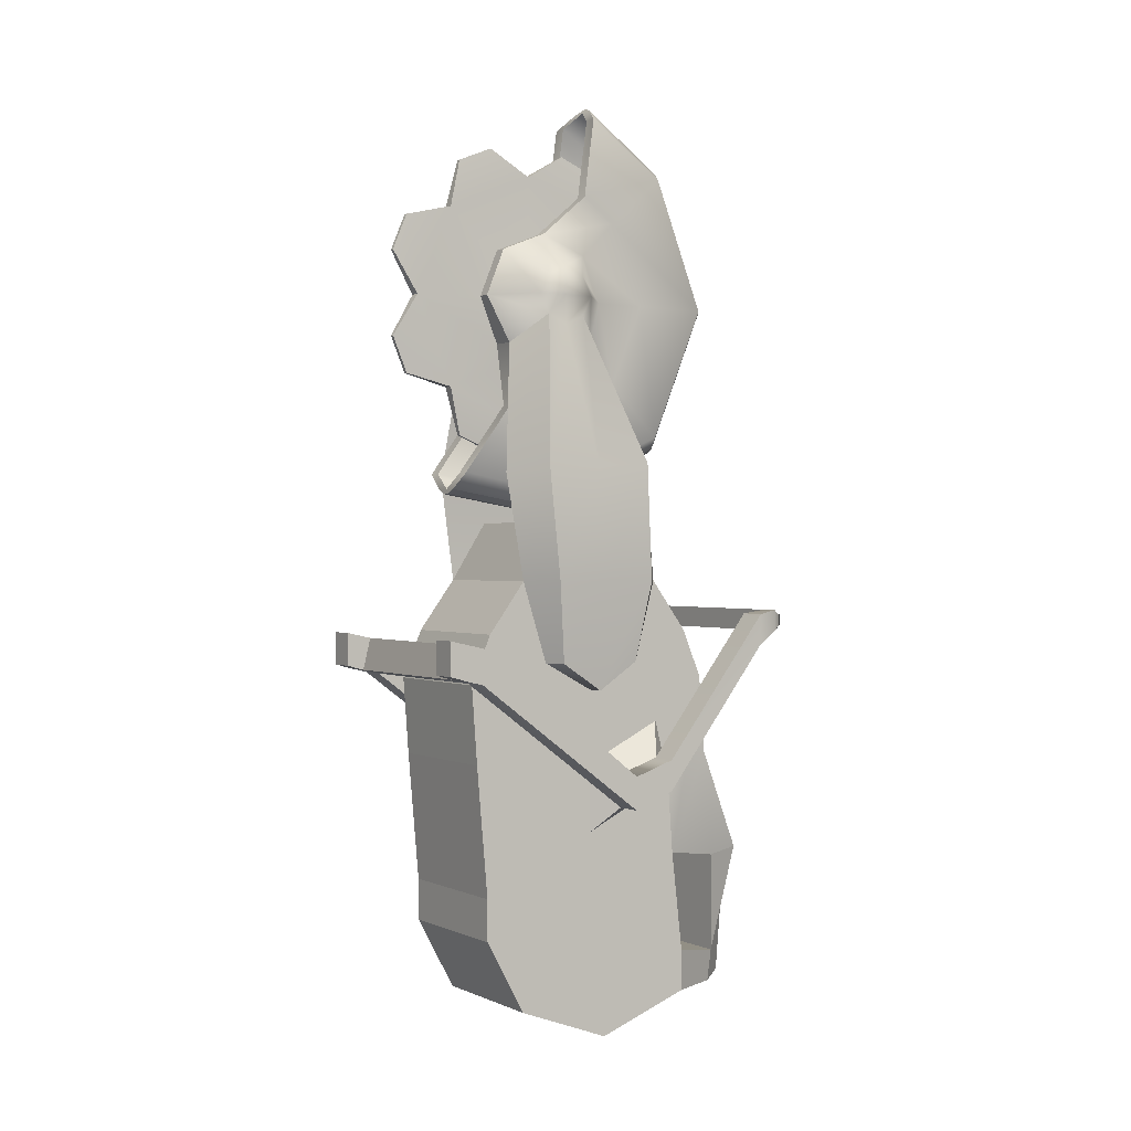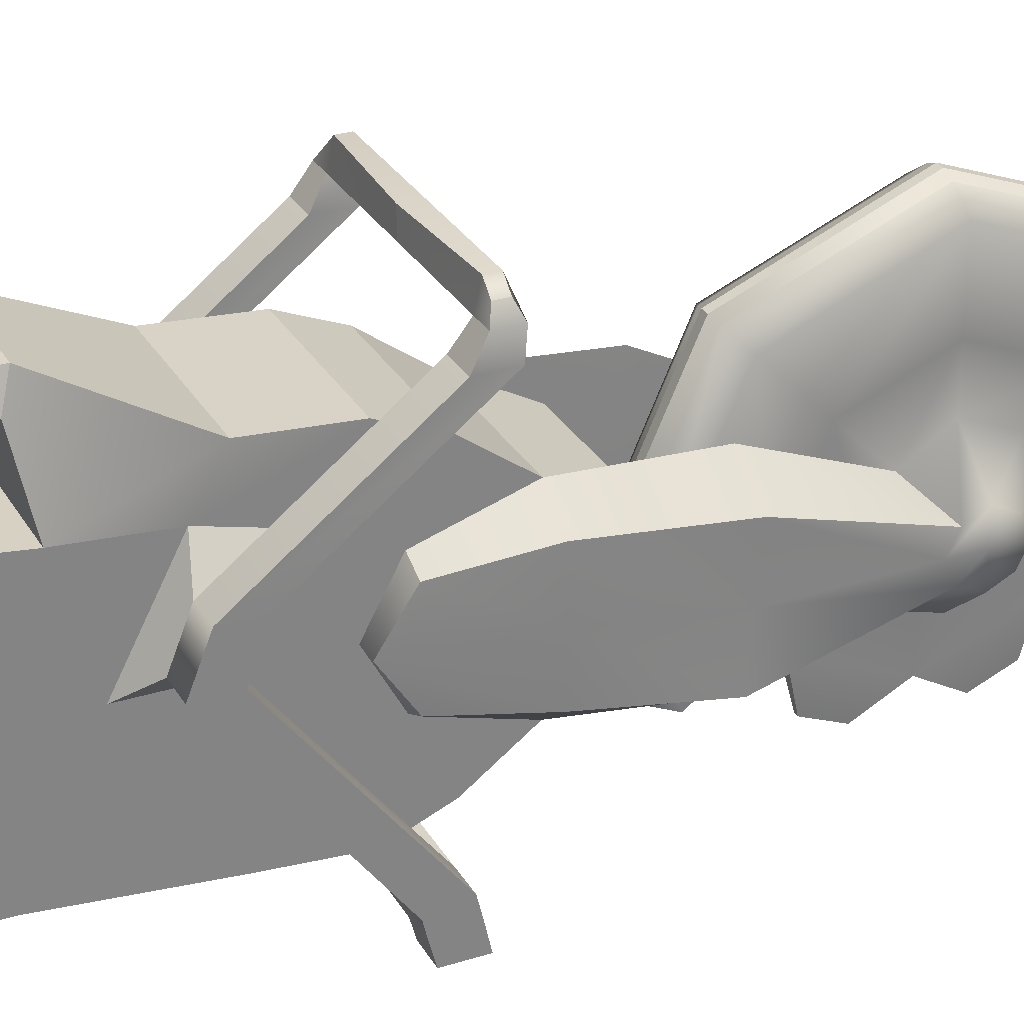
<metadata>
{"format":"obj","ext":"obj","renderer":"f3d","projection":"perspective","resolution":1024,"background":"white","views":[{"elev":0.4,"azim":57.9,"up":"+Z"},{"elev":29.2,"azim":-114.9,"up":"+Y"}]}
</metadata>
<code>
g default
v -0.5 -0.5 -1.647
v 0.5 -0.5 -1.647
v -0.5 0.5 -1.647
v 0.5 0.5 -1.647
v -0.5 0.5 -2.647
v 0.5 0.5 -2.647
v -0.5 -0.5 -2.647
v 0.5 -0.5 -2.647
v 0.5 0 -1.397
v -0.5 0 -1.397
v -0.5 0 -2.897
v 0.5 0 -2.897
v 0.5 0.75 -2.147
v -0.5 0.75 -2.147
v -0.5 -0.75 -2.147
v 0.5 -0.75 -2.147
v -0.1389 -1.052 -1.096
v 0.1389 -1.052 -1.096
v 0.1389 0 -0.6918
v -0.1389 0 -0.6918
v -0.1389 1.052 -1.096
v 0.1389 1.052 -1.096
v 0.1389 1.456 -2.147
v -0.1389 1.456 -2.147
v -0.1389 0 -3.603
v 0.1389 0 -3.603
v 0.1389 -1.052 -3.199
v -0.1389 -1.052 -3.199
v -0.1389 -1.456 -2.147
v 0.1389 -1.456 -2.147
v -0.1389 1.052 -3.199
v 0.1389 1.052 -3.199
v -0.1389 -2.296 0.1482
v 0.1389 -2.296 0.1482
v 0.1389 0 1.106
v -0.1389 0 1.106
v -0.1389 2.296 0.1482
v 0.1389 2.296 0.1482
v 0.1389 3.253 -2.147
v -0.1389 3.253 -2.147
v -0.1389 0 -5.4
v 0.1389 0 -5.4
v 0.1389 -2.296 -4.443
v -0.1389 -2.296 -4.443
v -0.1389 -3.253 -2.147
v 0.1389 -3.253 -2.147
v -0.1389 2.296 -4.443
v 0.1389 2.296 -4.443
v -0.05556 -1.996 1.369
v 0.05556 -1.996 1.369
v 0.05556 -1.078 1.752
v -0.05556 -1.078 1.752
v -0.05556 3.516 -0.1511
v 0.05556 3.516 -0.1511
v 0.05556 3.899 -1.069
v -0.05556 3.899 -1.069
v -0.05556 -1.078 -6.047
v 0.05556 -1.078 -6.047
v 0.05556 -1.996 -5.664
v -0.05556 -1.996 -5.664
v -0.05556 -3.899 -1.069
v 0.05556 -3.899 -1.069
v 0.05556 -3.516 -0.1511
v -0.05556 -3.516 -0.1511
v 0.05556 1.078 1.752
v -0.05556 1.078 1.752
v 0.05556 1.996 1.369
v -0.05556 1.996 1.369
v -0.05556 1.996 -5.664
v 0.05556 1.996 -5.664
v 0.05556 1.078 -6.047
v -0.05556 1.078 -6.047
v 0.05556 3.899 -3.225
v -0.05556 3.899 -3.225
v 0.05556 3.516 -4.144
v -0.05556 3.516 -4.144
v -0.05556 -3.516 -4.144
v 0.05556 -3.516 -4.144
v 0.05556 -3.899 -3.225
v -0.05556 -3.899 -3.225
v 0.581 -0.75 -2.147
v 0.581 -0.5 -1.647
v 0.581 0 -1.397
v 0.581 0.75 -2.147
v 0.581 0.5 -1.647
v 0.581 -0.5 -2.647
v 0.581 0 -2.897
v 0.581 0.5 -2.647
v -0.581 -0.75 -2.147
v -0.581 -0.5 -1.647
v -0.581 0 -1.397
v -0.581 0.5 -1.647
v -0.581 0.75 -2.147
v -0.581 0 -2.897
v -0.581 0.5 -2.647
v -0.581 -0.5 -2.647
v 2 -0.75 -2.147
v 2 -0.5 -1.647
v 2 0 -2.147
v 2 0 -1.397
v 2 0.75 -2.147
v 2 0.5 -1.647
v 2 -0.5 -2.647
v 2 0 -2.897
v 2 0.5 -2.647
v -2 -0.75 -2.147
v -2 -0.5 -1.647
v -2 0 -1.397
v -2 -0 -2.147
v -2 0.5 -1.647
v -2 0.75 -2.147
v -2 0 -2.897
v -2 0.5 -2.647
v -2 -0.5 -2.647
v 0.581 -1.68 -2.147
v 0.581 -1.198 -0.9498
v 0.919 -1.68 -2.147
v 0.919 -1.198 -0.9498
v 0.581 0 -0.4672
v 0.919 0 -0.4672
v 0.581 1.198 -0.9498
v 0.581 1.68 -2.147
v 0.919 1.198 -0.9498
v 0.919 1.68 -2.147
v 0.581 -1.198 -3.345
v 1.21 -1.198 -3.345
v 0.581 0 -3.827
v 1.21 0 -3.827
v 0.581 1.198 -3.345
v 1.21 1.198 -3.345
v -0.581 -1.68 -2.147
v -0.581 -1.198 -0.9498
v -0.919 -1.198 -0.9498
v -0.919 -1.68 -2.147
v -0.581 0 -0.4672
v -0.919 0 -0.4672
v -0.581 1.198 -0.9498
v -0.919 1.198 -0.9498
v -0.581 1.68 -2.147
v -0.919 1.68 -2.147
v -0.581 1.198 -3.345
v -1.21 1.198 -3.345
v -0.581 0 -3.827
v -1.21 0 -3.827
v -0.581 -1.198 -3.345
v -1.21 -1.198 -3.345
v 0.581 2.116 -0.03161
v 0.581 2.989 -2.147
v 0.919 2.116 -0.03161
v 0.919 2.989 -2.147
v 0.581 1.25 0.6027
v 0.919 1.25 0.6027
v 0.581 -0 -5.136
v 0.581 -1 -4.897
v 0.919 -0 -5.136
v 0.919 -1 -4.897
v 0.581 2.116 -4.263
v 0.919 2.116 -4.263
v -0.581 1.25 0.6027
v -0.581 2.116 -0.03161
v -0.919 2.116 -0.03161
v -0.919 1.25 0.6027
v -0.581 2.989 -2.147
v -0.919 2.989 -2.147
v -0.581 2.116 -4.263
v -0.919 2.116 -4.263
v -0.581 0 -5.136
v -0.919 0 -5.136
v -0.581 -1 -4.897
v -0.919 -1 -4.897
v 0.581 3.565 1.265
v 0.581 4.895 -2.147
v 0.919 3.565 1.265
v 0.919 4.895 -2.147
v 0.581 1.521 2.648
v 0.919 1.521 2.648
v 0.581 0.1156 -7.082
v 0.581 -2.28 -6.639
v 0.919 0.1156 -7.082
v 0.919 -2.28 -6.639
v 0.581 3.462 -5.609
v 0.919 3.462 -5.609
v -0.581 1.521 2.648
v -0.581 3.565 1.265
v -0.919 3.565 1.265
v -0.919 1.521 2.648
v -0.581 4.895 -2.147
v -0.919 4.895 -2.147
v -0.581 3.462 -5.609
v -0.919 3.462 -5.609
v -0.581 0.1156 -7.082
v -0.919 0.1156 -7.082
v -0.581 -2.28 -6.639
v -0.919 -2.28 -6.639
v 0.02061 3.878 1.515
v 0.02061 5.284 -2.151
v 0.3587 3.878 1.515
v 0.3587 5.284 -2.151
v 0.02061 1.756 2.996
v 0.3587 1.756 2.996
v 0.02061 0.162 -7.48
v 0.02061 -2.356 -7.052
v 0.3587 0.162 -7.48
v 0.3587 -2.356 -7.052
v 0.02061 3.74 -5.881
v 0.3587 3.74 -5.881
v -0.3587 3.878 1.515
v -0.3587 1.756 2.996
v -0.3587 5.284 -2.151
v -0.3587 3.74 -5.881
v -0.3587 0.162 -7.48
v -0.3587 -2.356 -7.052
v 0.005781 3.969 1.586
v 0.005781 5.396 -2.153
v 0.1006 3.969 1.586
v 0.1006 5.396 -2.153
v 0.005781 1.825 3.095
v 0.1006 1.825 3.095
v 0.00578 0.1765 -7.595
v 0.00578 -2.377 -7.171
v 0.1006 0.1765 -7.595
v 0.1006 -2.377 -7.171
v 0.00578 3.82 -5.959
v 0.1006 3.82 -5.959
v -0.1006 3.969 1.586
v -0.1006 1.825 3.095
v -0.1006 5.396 -2.153
v -0.1006 3.82 -5.959
v -0.1006 0.1765 -7.595
v -0.1006 -2.377 -7.171
v 2.79 0.5 -6.5
v 2.79 -0.9531 -6.611
v 1.71 -1.582 -6.659
v 1.71 0.5 -6.5
v 2.79 1.953 -6.389
v 1.71 2.582 -6.341
v -2.79 1.953 -6.389
v -2.79 0.5 -6.5
v -1.71 2.582 -6.341
v -1.71 0.5 -6.5
v -2.79 -0.9531 -6.611
v -1.71 -1.582 -6.659
v 2.627 0.8197 -9.388
v 2.627 -0.5568 -9.388
v 1.826 -1.152 -9.388
v 1.826 0.8197 -9.388
v 2.627 2.196 -9.388
v 1.826 2.792 -9.388
v -2.627 2.196 -9.388
v -2.627 0.8197 -9.388
v -1.826 2.792 -9.388
v -1.826 0.8197 -9.388
v -2.627 -0.5568 -9.388
v -1.826 -1.152 -9.388
v 2.319 0.8197 -12.17
v 2.319 -0.2594 -11.46
v 1.826 -0.4976 -11.46
v 1.826 0.8197 -12.17
v 2.319 1.899 -11.46
v 1.826 2.137 -11.46
v -2.319 1.899 -11.46
v -2.319 0.8197 -12.17
v -1.826 2.137 -11.46
v -1.826 0.8197 -12.17
v -2.319 -0.2594 -11.46
v -1.826 -0.4976 -11.46
v -0 0.8197 -9.388
v 0 -1.152 -9.388
v 0 0.8197 -12.17
v -0 -0.4976 -11.46
v 0 2.792 -9.388
v -0 2.137 -11.46
v 1.297 0.8197 -7.891
v 1.297 -0.495 -7.891
v -0 0.8197 -7.891
v -0 -0.495 -7.891
v 1.297 2.134 -7.891
v 1e-06 2.134 -7.891
v -1.297 2.134 -7.891
v -1.297 0.8197 -7.891
v -1.297 -0.495 -7.891
v 1.826 0.8197 -14.07
v 1.826 -1.223 -13.06
v -0 -1.223 -13.06
v -0 0.8197 -14.07
v 1.826 -2.119 -10.7
v 0 -2.119 -10.7
v 1.826 3.759 -10.7
v 1.826 2.862 -13.06
v -1e-06 2.862 -13.06
v -0 3.759 -10.7
v -1.826 2.862 -13.06
v -1.826 0.8197 -14.07
v -1.826 3.759 -10.7
v -1.826 -2.119 -10.7
v -1.826 -1.223 -13.06
v 1.826 0.8197 -15.82
v 1.826 -1.615 -14.56
v 1e-06 -1.615 -14.56
v 1e-06 0.8197 -15.82
v 1.826 -2.636 -11.94
v 1e-06 -2.636 -11.94
v 1.826 4.275 -11.94
v 1.826 3.255 -14.56
v -0 3.255 -14.56
v 0 4.275 -11.94
v -1.826 3.255 -14.56
v -1.826 0.8197 -15.82
v -2e-06 3.255 -14.56
v -1e-06 0.8197 -15.82
v -1.826 4.275 -11.94
v -1e-06 4.275 -11.94
v -1.826 -2.636 -11.94
v -1.826 -1.615 -14.56
v -1e-06 -1.615 -14.56
v -0 -2.636 -11.94
v 1.826 0.9658 -17.81
v 1.826 -1.469 -16.55
v 1e-06 -1.469 -16.55
v 1e-06 0.9658 -17.81
v 1.826 -2.49 -13.93
v 1e-06 -2.49 -13.93
v 1.826 4.422 -13.93
v 1.826 3.401 -16.55
v -0 3.401 -16.55
v 0 4.422 -13.93
v -1.826 3.401 -16.55
v -1.826 0.9658 -17.81
v -2e-06 3.401 -16.55
v -1e-06 0.9658 -17.81
v -1.826 4.422 -13.93
v -1e-06 4.422 -13.93
v -1.826 -2.49 -13.93
v -1.826 -1.469 -16.55
v -1e-06 -1.469 -16.55
v -0 -2.49 -13.93
v 1.826 1.262 -20.04
v 1.826 -1.173 -19.13
v 1e-06 -1.173 -19.13
v 1e-06 1.262 -20.04
v 1.826 -2.194 -17.26
v 1e-06 -2.194 -17.26
v 1.826 3.697 -19.13
v -0 3.697 -19.13
v -1.826 3.697 -19.13
v -1.826 1.262 -20.04
v -2e-06 3.697 -19.13
v -1e-06 1.262 -20.04
v -1.826 -2.194 -17.26
v -1.826 -1.173 -19.13
v -1e-06 -1.173 -19.13
v -0 -2.194 -17.26
v 1.254 5.841 -16.64
v 1.254 5.076 -16.81
v 0 5.076 -16.81
v 1e-06 5.841 -16.64
v -1.254 5.841 -16.64
v -1.254 5.076 -16.81
v -2e-06 5.841 -16.64
v -3e-06 5.076 -16.81
v 0.8813 5.672 -18.22
v 1.254 5.076 -19.38
v 0 5.076 -19.38
v 1e-06 5.672 -18.22
v -0.8813 5.672 -18.22
v -1.254 5.076 -19.38
v -2e-06 5.672 -18.22
v -3e-06 5.076 -19.38
v 1.826 1.262 -21.11
v 1.826 -1.173 -20.2
v 1e-06 -1.173 -20.2
v 1e-06 1.262 -21.11
v 1.826 -2.194 -18.33
v 1e-06 -2.194 -18.33
v 1.826 3.697 -20.2
v -0 3.697 -20.2
v -1.826 3.697 -20.2
v -1.826 1.262 -21.11
v -2e-06 3.697 -20.2
v -1e-06 1.262 -21.11
v -1.826 -2.194 -18.33
v -1.826 -1.173 -20.2
v -1e-06 -1.173 -20.2
v -0 -2.194 -18.33
v 0.6674 5.672 -20.06
v 1.095 5.076 -20.23
v 0 5.076 -20.23
v 1e-06 5.841 -20.06
v -0.6674 5.672 -20.06
v -1.095 5.076 -20.23
v -2e-06 5.841 -20.06
v -3e-06 5.076 -20.23
v 2.408 2.465 -13.95
v 2.408 1.39 -14.31
v 2.408 1.39 -15.16
v 2.408 2.465 -14.74
v -2.408 2.465 -13.95
v -2.408 1.39 -14.31
v -2.408 2.465 -14.74
v -2.408 1.39 -15.16
v 3.135 2.465 -13.95
v 3.135 1.39 -14.31
v 3.135 1.39 -15.16
v 3.135 2.465 -14.74
v -3.135 2.465 -13.95
v -3.135 1.39 -14.31
v -3.135 2.465 -14.74
v -3.135 1.39 -15.16
v 2.408 -2.863 -11.02
v 2.408 -3.063 -11.85
v 3.135 -3.063 -11.85
v 3.135 -2.863 -11.02
v 2.408 5.312 -10.28
v 2.408 5.312 -11.07
v 3.135 5.312 -10.28
v 3.135 5.312 -11.07
v -2.408 5.312 -10.28
v -2.408 5.312 -11.07
v -3.135 5.312 -11.07
v -3.135 5.312 -10.28
v -2.408 -2.863 -11.02
v -2.408 -3.063 -11.85
v -3.135 -2.863 -11.02
v -3.135 -3.063 -11.85
v 2.517 5.855 -10.18
v 2.517 5.855 -10.73
v 3.026 5.855 -10.18
v 3.026 5.855 -10.73
v -2.517 5.855 -10.18
v -2.517 5.855 -10.73
v -3.026 5.855 -10.73
v -3.026 5.855 -10.18
v 2.517 6.421 -10.31
v 2.517 6.421 -10.61
v 2.807 6.168 -10.31
v 2.807 6.168 -10.61
v -2.517 6.421 -10.31
v -2.517 6.421 -10.61
v -2.807 6.168 -10.61
v -2.807 6.168 -10.31
v 0 5.855 -10.18
v -1e-06 5.855 -10.73
v -1e-06 6.421 -10.31
v 0 6.421 -10.73
v 2.408 -3.312 -10.91
v 2.408 -3.512 -11.74
v 3.135 -3.512 -11.74
v 3.135 -3.312 -10.91
v -2.408 -3.312 -10.91
v -2.408 -3.512 -11.74
v -3.135 -3.312 -10.91
v -3.135 -3.512 -11.74
v 2.408 -3.955 -10.77
v 2.408 -3.955 -11.62
v 3.135 -3.955 -11.62
v 3.135 -3.955 -10.77
v -2.408 -3.955 -10.77
v -2.408 -3.955 -11.62
v -3.135 -3.955 -10.77
v -3.135 -3.955 -11.62
v -0 -2.863 -11.02
v -0 -3.063 -11.85
v -0 -3.512 -11.74
v -0 -3.312 -10.91
g BuzzsawMesh
f 49 50 51 52
f 53 54 55 56
f 57 58 59 60
f 61 62 63 64
f 98 97 99 100
f 106 107 108 109
f 66 65 67 68
f 109 108 110 111
f 69 70 71 72
f 100 99 101 102
f 74 73 75 76
f 112 109 111 113
f 114 106 109 112
f 77 78 79 80
f 99 97 103 104
f 101 99 104 105
f 2 9 19 18
f 10 1 17 20
f 4 13 23 22
f 14 3 21 24
f 12 8 27 26
f 7 11 25 28
f 16 2 18 30
f 1 15 29 17
f 9 4 22 19
f 3 10 20 21
f 6 12 26 32
f 11 5 31 25
f 13 6 32 23
f 5 14 24 31
f 8 16 30 27
f 15 7 28 29
f 18 19 35 34
f 20 17 33 36
f 22 23 39 38
f 24 21 37 40
f 26 27 43 42
f 28 25 41 44
f 30 18 34 46
f 17 29 45 33
f 19 22 38 35
f 21 20 36 37
f 32 26 42 48
f 25 31 47 41
f 23 32 48 39
f 31 24 40 47
f 27 30 46 43
f 29 28 44 45
f 33 34 50 49
f 34 35 51 50
f 35 36 52 51
f 36 33 49 52
f 37 38 54 53
f 38 39 55 54
f 39 40 56 55
f 40 37 53 56
f 41 42 58 57
f 42 43 59 58
f 43 44 60 59
f 44 41 57 60
f 45 46 62 61
f 46 34 63 62
f 34 33 64 63
f 33 45 61 64
f 36 35 65 66
f 35 38 67 65
f 38 37 68 67
f 37 36 66 68
f 47 48 70 69
f 48 42 71 70
f 42 41 72 71
f 41 47 69 72
f 40 39 73 74
f 39 48 75 73
f 48 47 76 75
f 47 40 74 76
f 44 43 78 77
f 43 46 79 78
f 46 45 80 79
f 45 44 77 80
f 2 16 81 82
f 9 2 82 83
f 13 4 85 84
f 4 9 83 85
f 16 8 86 81
f 8 12 87 86
f 12 6 88 87
f 6 13 84 88
f 15 1 90 89
f 1 10 91 90
f 10 3 92 91
f 3 14 93 92
f 14 5 95 93
f 5 11 94 95
f 7 15 89 96
f 11 7 96 94
f 116 115 117 118
f 119 116 118 120
f 214 213 215 216
f 213 217 218 215
f 115 125 126 117
f 220 219 221 222
f 219 223 224 221
f 223 214 216 224
f 131 132 133 134
f 132 135 136 133
f 217 213 225 226
f 213 214 227 225
f 214 223 228 227
f 223 219 229 228
f 145 131 134 146
f 219 220 230 229
f 82 81 115 116
f 97 98 118 117
f 83 82 116 119
f 98 100 120 118
f 84 85 121 122
f 102 101 124 123
f 85 83 119 121
f 100 102 123 120
f 81 86 125 115
f 103 97 117 126
f 86 87 127 125
f 255 256 257 258
f 87 88 129 127
f 259 255 258 260
f 88 84 122 129
f 101 105 130 124
f 89 90 132 131
f 107 106 134 133
f 90 91 135 132
f 108 107 133 136
f 91 92 137 135
f 110 108 136 138
f 92 93 139 137
f 111 110 138 140
f 93 95 141 139
f 113 111 140 142
f 95 94 143 141
f 262 261 263 264
f 96 89 131 145
f 106 114 146 134
f 94 96 145 143
f 265 262 264 266
f 122 121 147 148
f 123 124 150 149
f 121 119 151 147
f 119 120 152 151
f 120 123 149 152
f 125 127 153 154
f 128 126 156 155
f 126 125 154 156
f 127 129 157 153
f 130 128 155 158
f 129 122 148 157
f 124 130 158 150
f 135 137 160 159
f 138 136 162 161
f 136 135 159 162
f 137 139 163 160
f 140 138 161 164
f 139 141 165 163
f 142 140 164 166
f 141 143 167 165
f 144 142 166 168
f 143 145 169 167
f 145 146 170 169
f 146 144 168 170
f 148 147 171 172
f 149 150 174 173
f 147 151 175 171
f 151 152 176 175
f 152 149 173 176
f 154 153 177 178
f 155 156 180 179
f 156 154 178 180
f 153 157 181 177
f 158 155 179 182
f 157 148 172 181
f 150 158 182 174
f 159 160 184 183
f 161 162 186 185
f 162 159 183 186
f 160 163 187 184
f 164 161 185 188
f 163 165 189 187
f 166 164 188 190
f 165 167 191 189
f 168 166 190 192
f 167 169 193 191
f 169 170 194 193
f 170 168 192 194
f 172 171 195 196
f 173 174 198 197
f 171 175 199 195
f 175 176 200 199
f 176 173 197 200
f 178 177 201 202
f 179 180 204 203
f 180 178 202 204
f 177 181 205 201
f 182 179 203 206
f 181 172 196 205
f 174 182 206 198
f 183 184 195 199
f 185 186 208 207
f 186 183 199 208
f 184 187 196 195
f 188 185 207 209
f 187 189 205 196
f 190 188 209 210
f 189 191 201 205
f 192 190 210 211
f 191 193 202 201
f 193 194 212 202
f 194 192 211 212
f 196 195 213 214
f 197 198 216 215
f 195 199 217 213
f 199 200 218 217
f 200 197 215 218
f 202 201 219 220
f 203 204 222 221
f 204 202 220 222
f 201 205 223 219
f 206 203 221 224
f 205 196 214 223
f 198 206 224 216
f 199 195 213 217
f 207 208 226 225
f 208 199 217 226
f 195 196 214 213
f 209 207 225 227
f 196 205 223 214
f 210 209 227 228
f 205 201 219 223
f 211 210 228 229
f 201 202 220 219
f 202 212 230 220
f 212 211 229 230
f 104 103 232 231
f 103 126 233 232
f 126 128 234 233
f 105 104 231 235
f 128 130 236 234
f 130 105 235 236
f 112 113 237 238
f 113 142 239 237
f 142 144 240 239
f 114 112 238 241
f 144 146 242 240
f 146 114 241 242
f 231 232 244 243
f 232 233 245 244
f 233 234 246 245
f 235 231 243 247
f 234 236 248 246
f 236 235 247 248
f 238 237 249 250
f 237 239 251 249
f 239 240 252 251
f 241 238 250 253
f 240 242 254 252
f 242 241 253 254
f 243 244 256 255
f 244 245 257 256
f 268 267 269 270
f 247 243 255 259
f 267 271 272 269
f 248 247 259 260
f 250 249 261 262
f 249 251 263 261
f 271 267 269 272
f 253 250 262 265
f 267 268 270 269
f 254 253 265 266
f 274 273 275 276
f 369 370 371 372
f 370 373 374 371
f 273 277 278 275
f 385 386 387 388
f 375 369 372 376
f 279 280 275 278
f 378 377 379 380
f 390 389 391 392
f 280 281 276 275
f 381 382 383 384
f 382 378 380 383
f 245 246 273 274
f 267 268 276 275
f 268 245 274 276
f 246 248 277 273
f 248 271 278 277
f 271 267 275 278
f 251 252 280 279
f 267 271 278 275
f 271 251 279 278
f 252 254 281 280
f 254 268 276 281
f 268 267 275 276
f 258 257 283 282
f 270 269 285 284
f 257 245 286 283
f 245 268 287 286
f 268 270 284 287
f 248 260 289 288
f 272 271 291 290
f 271 248 288 291
f 260 258 282 289
f 269 272 290 285
f 264 263 292 293
f 272 269 285 290
f 263 251 294 292
f 251 271 291 294
f 271 272 290 291
f 254 266 296 295
f 270 268 287 284
f 268 254 295 287
f 266 264 293 296
f 269 270 284 285
f 282 283 298 297
f 284 285 300 299
f 283 286 301 298
f 286 287 302 301
f 287 284 299 302
f 288 289 304 303
f 290 291 306 305
f 291 288 303 306
f 401 402 403 404
f 285 290 305 300
f 406 405 407 408
f 290 285 310 309
f 292 294 311 307
f 294 291 312 311
f 291 290 309 312
f 295 296 314 313
f 284 287 316 315
f 287 295 313 316
f 296 293 308 314
f 285 284 315 310
f 297 298 318 317
f 299 300 320 319
f 298 301 321 318
f 301 302 322 321
f 302 299 319 322
f 303 304 324 323
f 305 306 326 325
f 306 303 323 326
f 304 297 317 324
f 300 305 325 320
f 308 307 327 328
f 309 310 330 329
f 307 311 331 327
f 311 312 332 331
f 312 309 329 332
f 313 314 334 333
f 315 316 336 335
f 316 313 333 336
f 314 308 328 334
f 310 315 335 330
f 317 318 338 337
f 319 320 340 339
f 318 321 341 338
f 321 322 342 341
f 322 319 339 342
f 324 317 337 343
f 320 325 344 340
f 325 324 343 344
f 328 327 345 346
f 327 329 347 345
f 329 330 348 347
f 333 334 350 349
f 335 336 352 351
f 336 333 349 352
f 334 328 346 350
f 330 335 351 348
f 323 324 354 353
f 324 325 355 354
f 325 326 356 355
f 326 323 353 356
f 327 331 357 358
f 331 332 359 357
f 332 329 360 359
f 329 327 358 360
f 353 354 362 361
f 354 355 363 362
f 355 356 364 363
f 356 353 361 364
f 358 357 365 366
f 357 359 367 365
f 359 360 368 367
f 360 358 366 368
f 337 338 370 369
f 339 340 372 371
f 338 341 373 370
f 341 342 374 373
f 342 339 371 374
f 343 337 369 375
f 340 344 376 372
f 344 343 375 376
f 346 345 377 378
f 345 347 379 377
f 347 348 380 379
f 349 350 382 381
f 351 352 384 383
f 352 349 381 384
f 350 346 378 382
f 348 351 383 380
f 361 362 386 385
f 343 344 376 375
f 363 364 388 387
f 364 361 385 388
f 366 365 389 390
f 365 367 391 389
f 367 368 392 391
f 347 345 377 379
f 362 363 344 343
f 363 387 376 344
f 387 386 375 376
f 386 362 343 375
f 368 366 345 347
f 366 390 377 345
f 390 392 379 377
f 392 368 347 379
f 289 282 394 393
f 282 297 395 394
f 297 304 396 395
f 304 289 393 396
f 293 292 397 398
f 292 307 399 397
f 307 308 400 399
f 308 293 398 400
f 393 394 402 401
f 453 454 455 456
f 395 396 404 403
f 434 433 435 436
f 398 397 405 406
f 437 438 439 440
f 399 400 408 407
f 458 457 459 460
f 394 395 410 409
f 395 403 411 410
f 403 402 412 411
f 402 394 409 412
f 396 393 413 414
f 393 401 415 413
f 401 404 416 415
f 404 396 414 416
f 397 399 418 417
f 399 407 419 418
f 407 405 420 419
f 405 397 417 420
f 400 398 421 422
f 398 406 423 421
f 406 408 424 423
f 408 400 422 424
f 414 413 425 426
f 413 415 427 425
f 415 416 428 427
f 416 414 426 428
f 417 418 430 429
f 418 419 431 430
f 419 420 432 431
f 420 417 429 432
f 442 441 443 444
f 425 427 435 433
f 427 428 436 435
f 428 426 434 436
f 441 442 444 443
f 430 431 439 438
f 431 432 440 439
f 432 429 437 440
f 426 425 441 442
f 425 433 443 441
f 433 434 444 443
f 434 426 442 444
f 429 430 442 441
f 430 438 444 442
f 438 437 443 444
f 437 429 441 443
f 461 462 463 464
f 410 411 447 446
f 411 412 448 447
f 412 409 445 448
f 462 461 464 463
f 421 423 451 449
f 423 424 452 451
f 424 422 450 452
f 445 446 454 453
f 446 447 455 454
f 447 448 456 455
f 448 445 453 456
f 450 449 457 458
f 449 451 459 457
f 451 452 460 459
f 452 450 458 460
f 409 410 462 461
f 410 446 463 462
f 446 445 464 463
f 445 409 461 464
f 422 421 461 462
f 421 449 464 461
f 449 450 463 464
f 450 422 462 463

</code>
